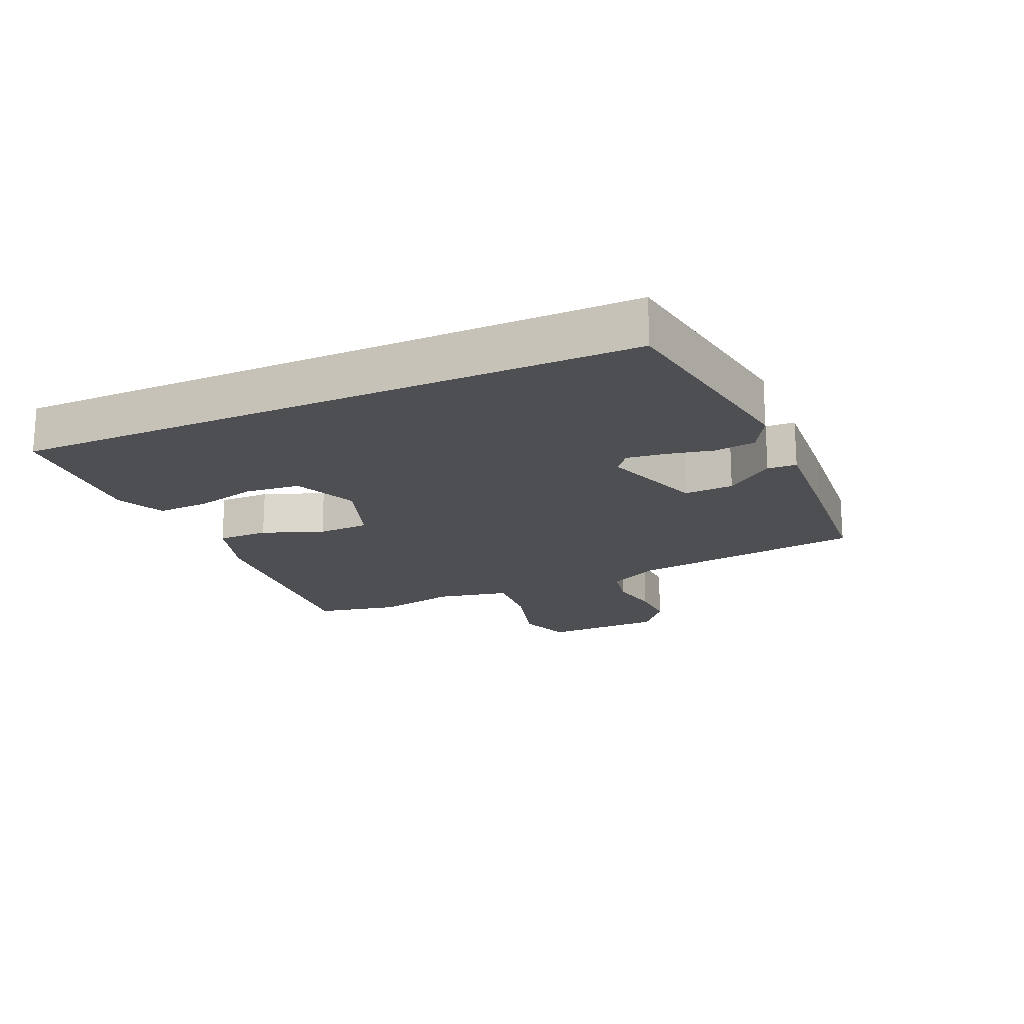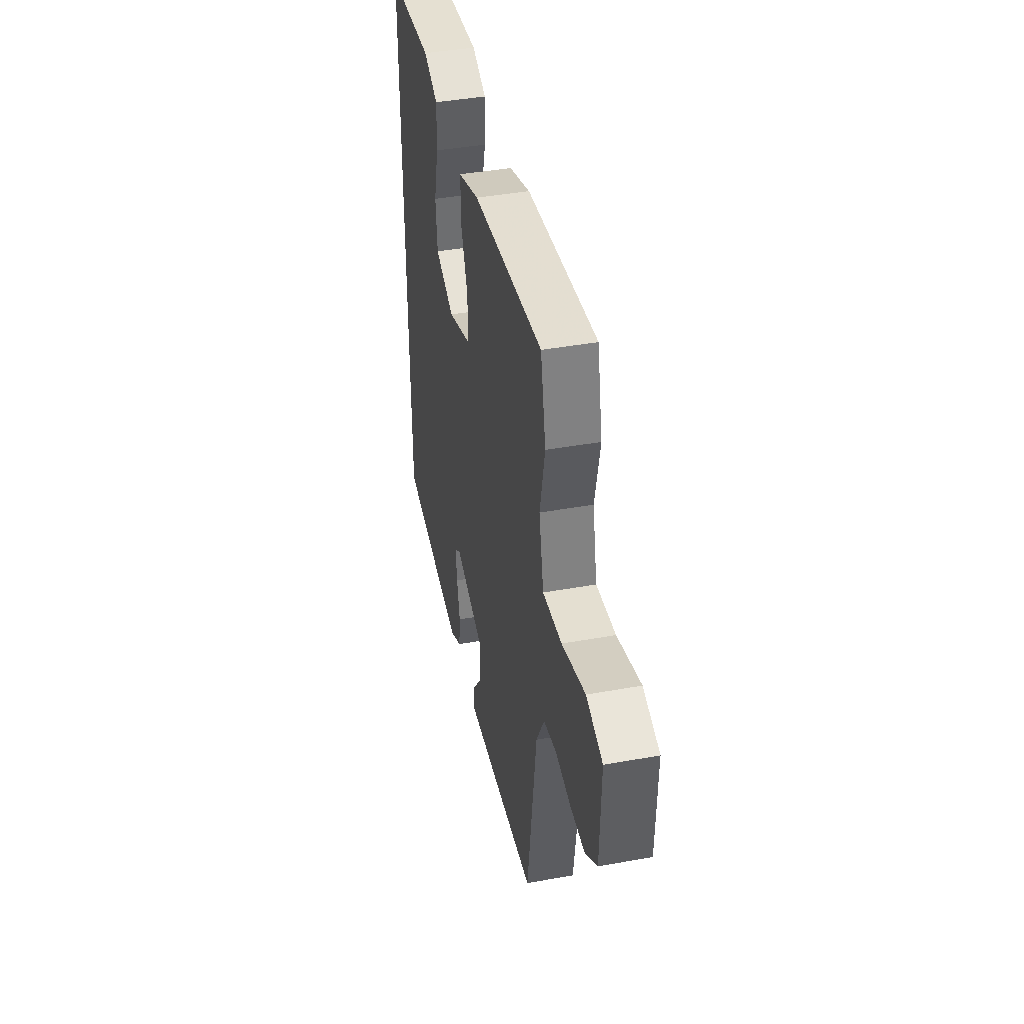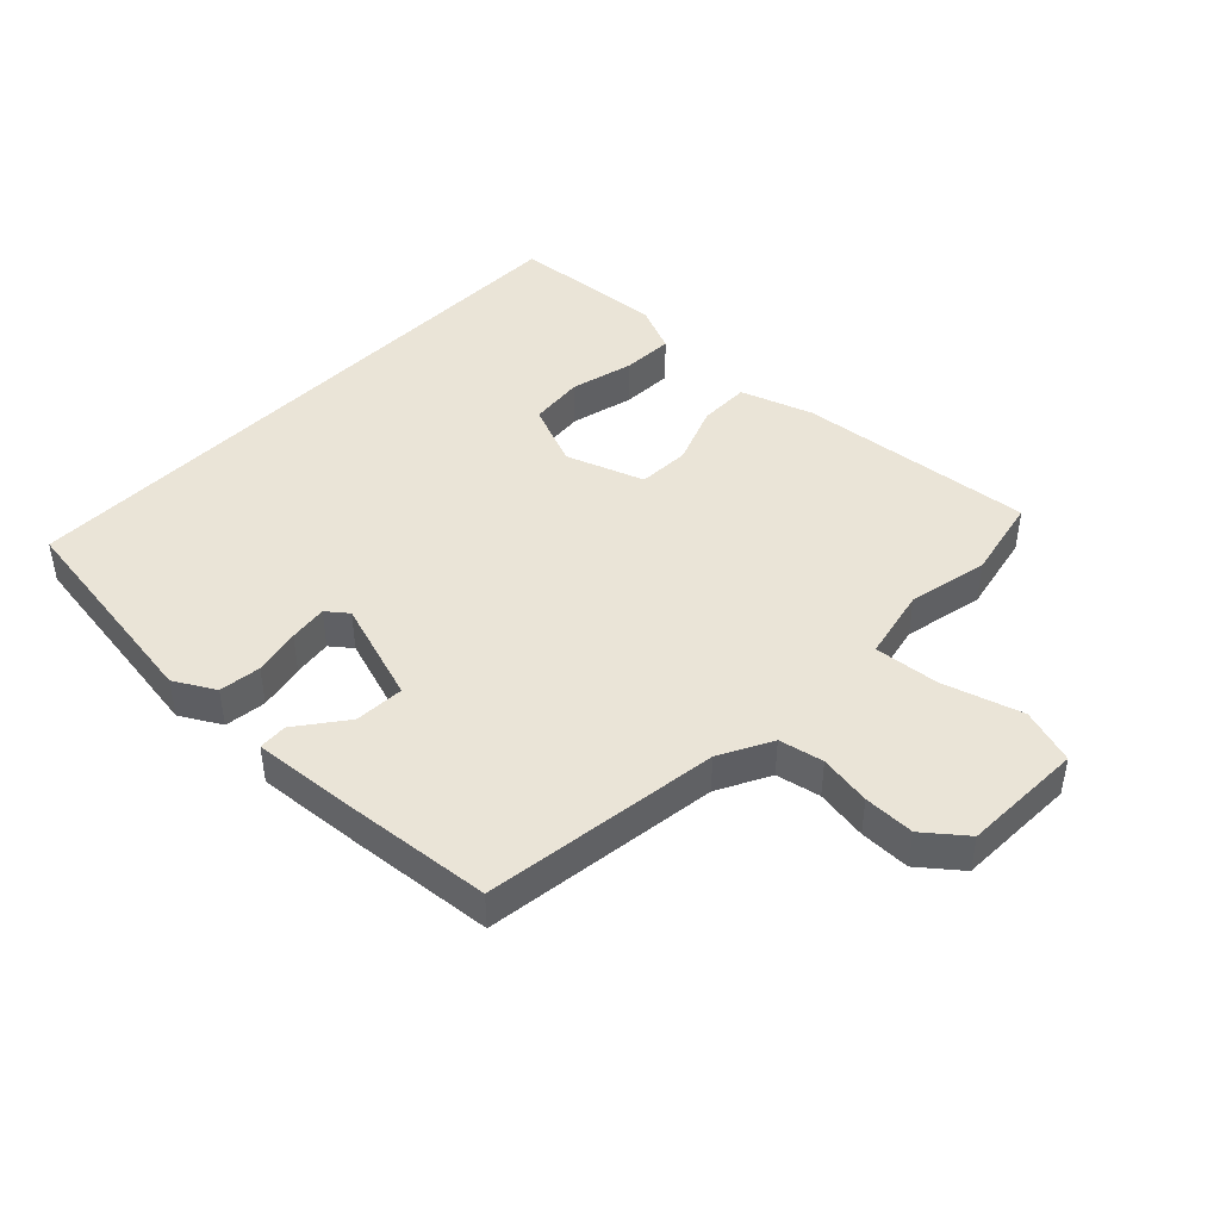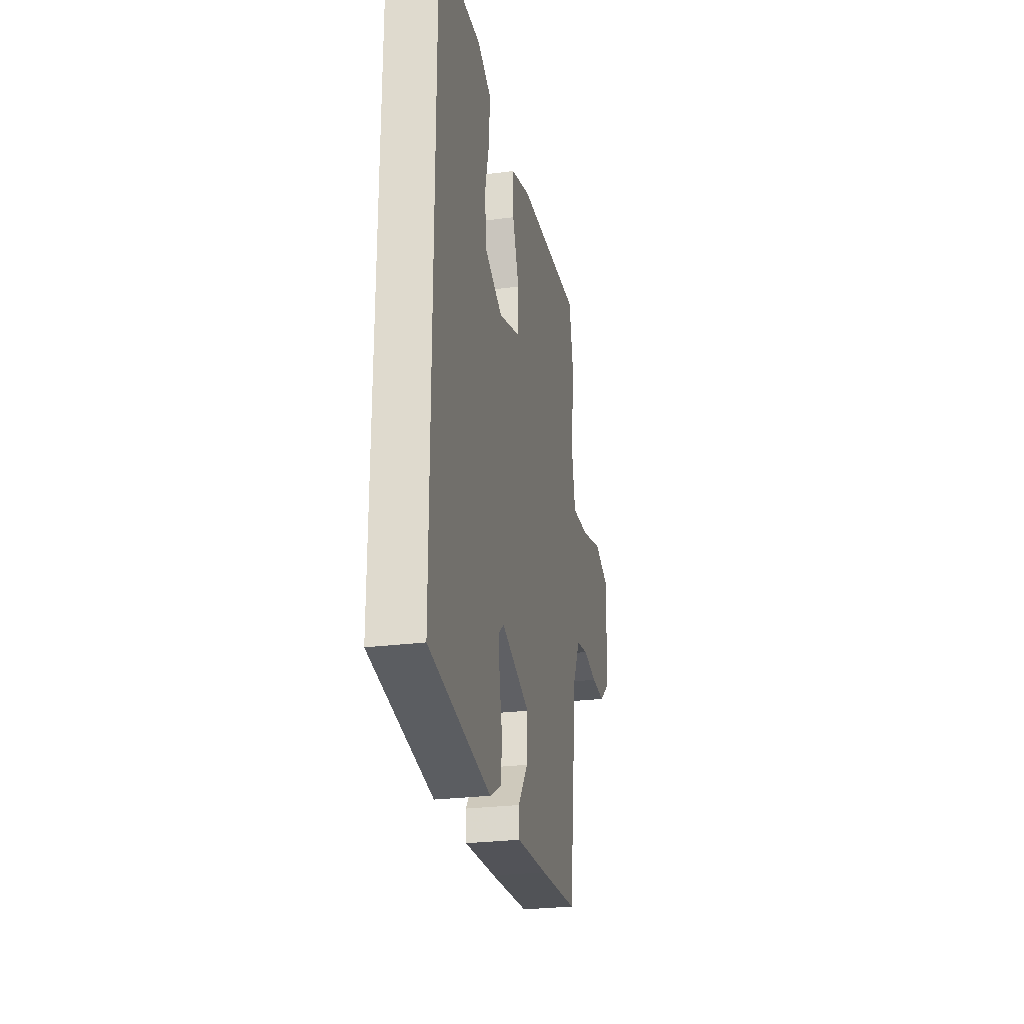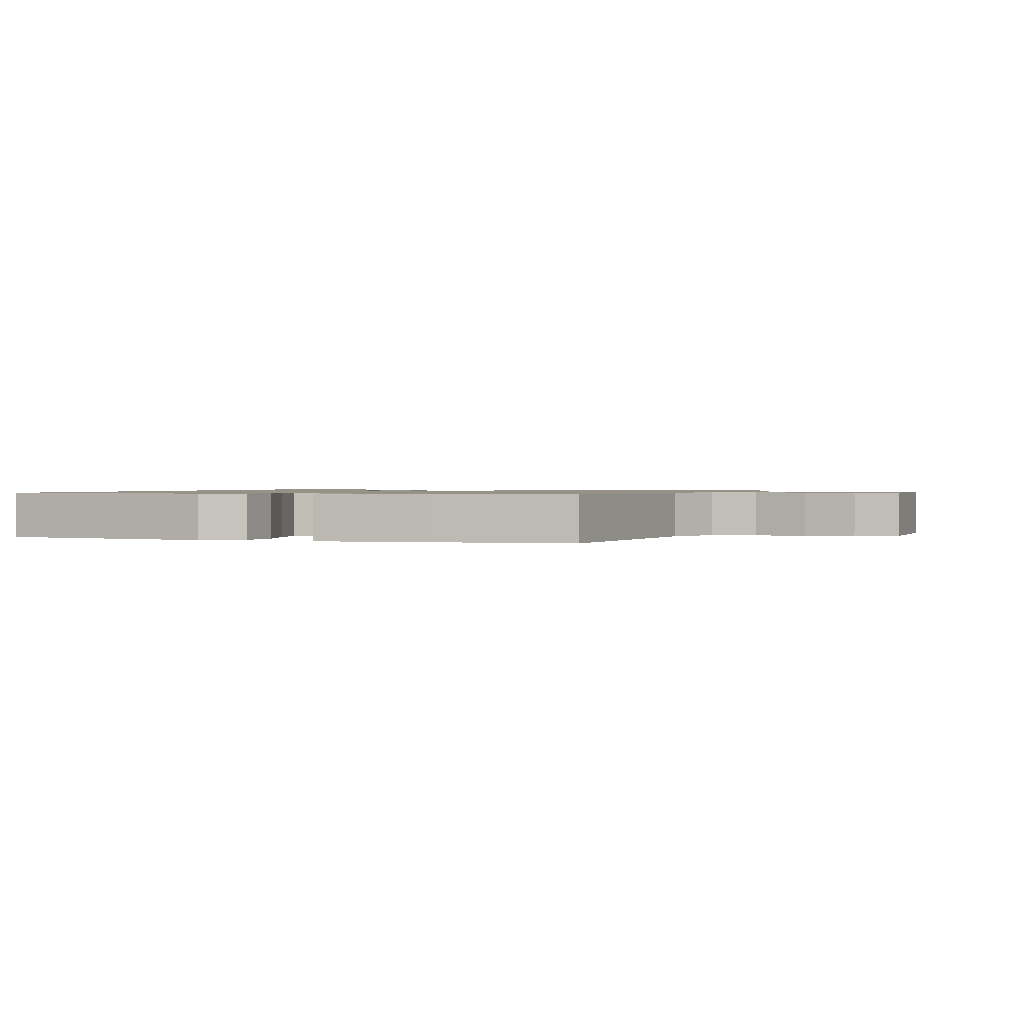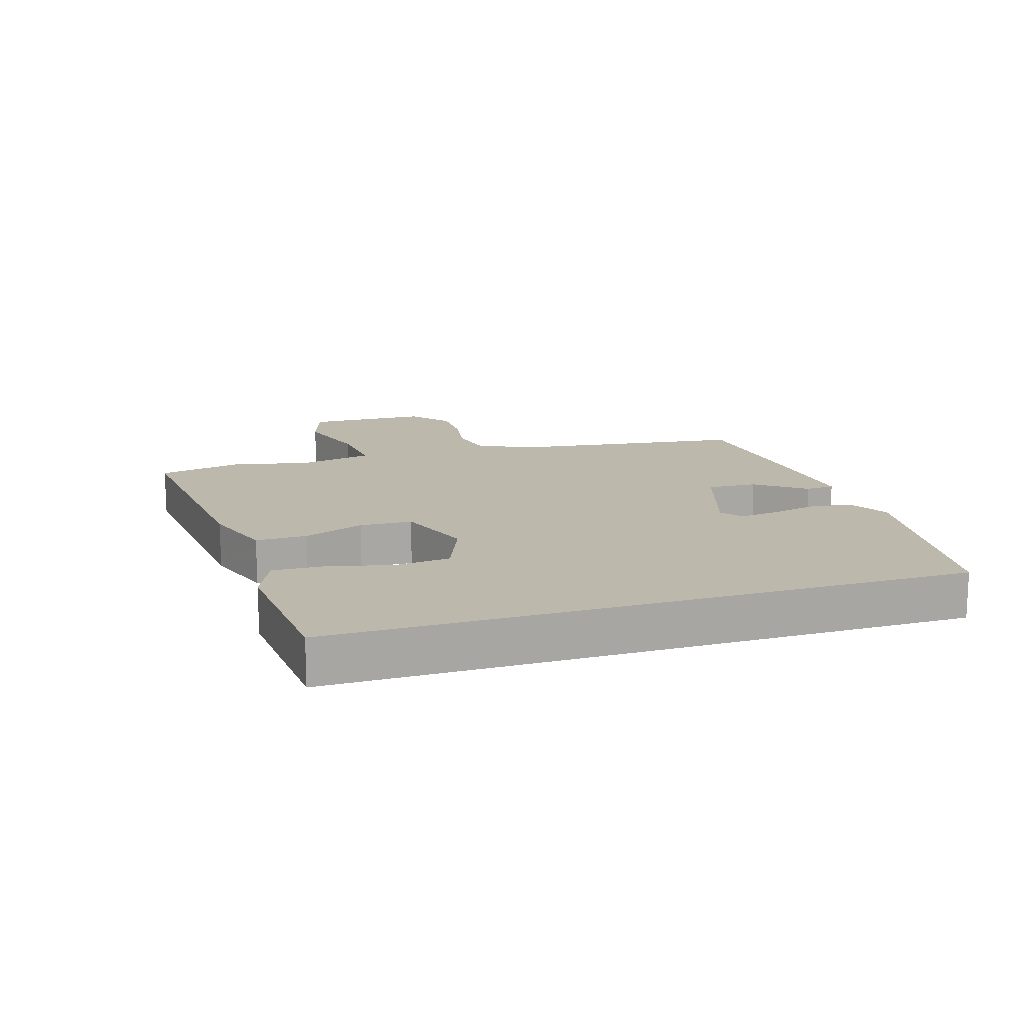
<metadata>
{"format":"obj","ext":"obj","renderer":"f3d","projection":"perspective","resolution":1024,"background":"white","views":[{"elev":-18.2,"azim":114.2,"up":"+Y"},{"elev":42.1,"azim":-102.3,"up":"+Z"},{"elev":43.9,"azim":-136.1,"up":"+Y"},{"elev":-27.1,"azim":101.1,"up":"+Z"},{"elev":1.0,"azim":-161.6,"up":"+Y"},{"elev":14.8,"azim":72.3,"up":"+Y"}]}
</metadata>
<code>
v -0.513 0.07 0.437
v -0.485 0.07 0.569
v -0.108 0.07 0.533
v 0.006 0.07 0.495
v 0.005 0.07 0.414
v -0.032 0.07 0.318
v -0.029 0.07 0.235
v 0.094 0.07 0.192
v 0.196 0.07 0.234
v 0.205 0.07 0.322
v 0.18 0.07 0.422
v 0.177 0.07 0.504
v 0.254 0.07 0.538
v 0.5 0.07 0.52
v 0.5 0.07 -0.476
v 0.152 0.07 -0.528
v 0.088 0.07 -0.492
v 0.08 0.07 -0.426
v 0.096 0.07 -0.352
v 0.104 0.07 -0.291
v 0.071 0.07 -0.265
v -0.093 0.07 -0.319
v -0.089 0.07 -0.398
v -0.031 0.07 -0.475
v -0.034 0.07 -0.521
v -0.212 0.07 -0.507
v -0.433 0.07 -0.487
v -0.483 0.07 -0.114
v -0.526 0.07 -0.031
v -0.596 0.07 -0.017
v -0.678 0.07 -0.031
v -0.758 0.07 -0.032
v -0.822 0.07 0.019
v -0.827 0.07 0.212
v -0.739 0.07 0.241
v -0.614 0.07 0.204
v -0.511 0.07 0.195
v -0.486 0.07 0.311
v -0.513 0 0.437
v -0.485 0 0.569
v -0.108 0 0.533
v 0.006 0 0.495
v 0.005 0 0.414
v -0.032 0 0.318
v -0.029 0 0.235
v 0.094 0 0.192
v 0.196 0 0.234
v 0.205 0 0.322
v 0.18 0 0.422
v 0.177 0 0.504
v 0.254 0 0.538
v 0.5 0 0.52
v 0.5 0 -0.476
v 0.152 0 -0.528
v 0.088 0 -0.492
v 0.08 0 -0.426
v 0.096 0 -0.352
v 0.104 0 -0.291
v 0.071 0 -0.265
v -0.093 0 -0.319
v -0.089 0 -0.398
v -0.031 0 -0.475
v -0.034 0 -0.521
v -0.212 0 -0.507
v -0.433 0 -0.487
v -0.483 0 -0.114
v -0.526 0 -0.031
v -0.596 0 -0.017
v -0.678 0 -0.031
v -0.758 0 -0.032
v -0.822 0 0.019
v -0.827 0 0.212
v -0.739 0 0.241
v -0.614 0 0.204
v -0.511 0 0.195
v -0.486 0 0.311
f 33 34 35 36
f 33 36 37
f 30 31 32 33
f 30 33 37
f 29 30 37
f 28 29 37 38
f 26 27 28 38
f 23 24 25 26
f 22 23 26 38
f 16 17 18 19
f 16 19 20
f 15 16 20
f 14 15 20 21
f 10 11 12 13
f 9 10 13 14
f 3 4 5 6
f 3 6 7
f 2 3 7
f 1 2 7
f 38 1 7
f 22 38 7 8
f 9 14 21 22
f 8 9 22
f 74 73 72 71
f 75 74 71
f 71 70 69 68
f 75 71 68
f 75 68 67
f 76 75 67 66
f 76 66 65 64
f 64 63 62 61
f 76 64 61 60
f 57 56 55 54
f 58 57 54
f 58 54 53
f 59 58 53 52
f 51 50 49 48
f 52 51 48 47
f 44 43 42 41
f 45 44 41
f 45 41 40
f 45 40 39
f 45 39 76
f 46 45 76 60
f 60 59 52 47
f 60 47 46
f 1 39 40 2
f 2 40 41 3
f 3 41 42 4
f 4 42 43 5
f 5 43 44 6
f 6 44 45 7
f 7 45 46 8
f 8 46 47 9
f 9 47 48 10
f 10 48 49 11
f 11 49 50 12
f 12 50 51 13
f 13 51 52 14
f 14 52 53 15
f 15 53 54 16
f 16 54 55 17
f 17 55 56 18
f 18 56 57 19
f 19 57 58 20
f 20 58 59 21
f 21 59 60 22
f 22 60 61 23
f 23 61 62 24
f 24 62 63 25
f 25 63 64 26
f 26 64 65 27
f 27 65 66 28
f 28 66 67 29
f 29 67 68 30
f 30 68 69 31
f 31 69 70 32
f 32 70 71 33
f 33 71 72 34
f 34 72 73 35
f 35 73 74 36
f 36 74 75 37
f 37 75 76 38
f 38 76 39 1

</code>
